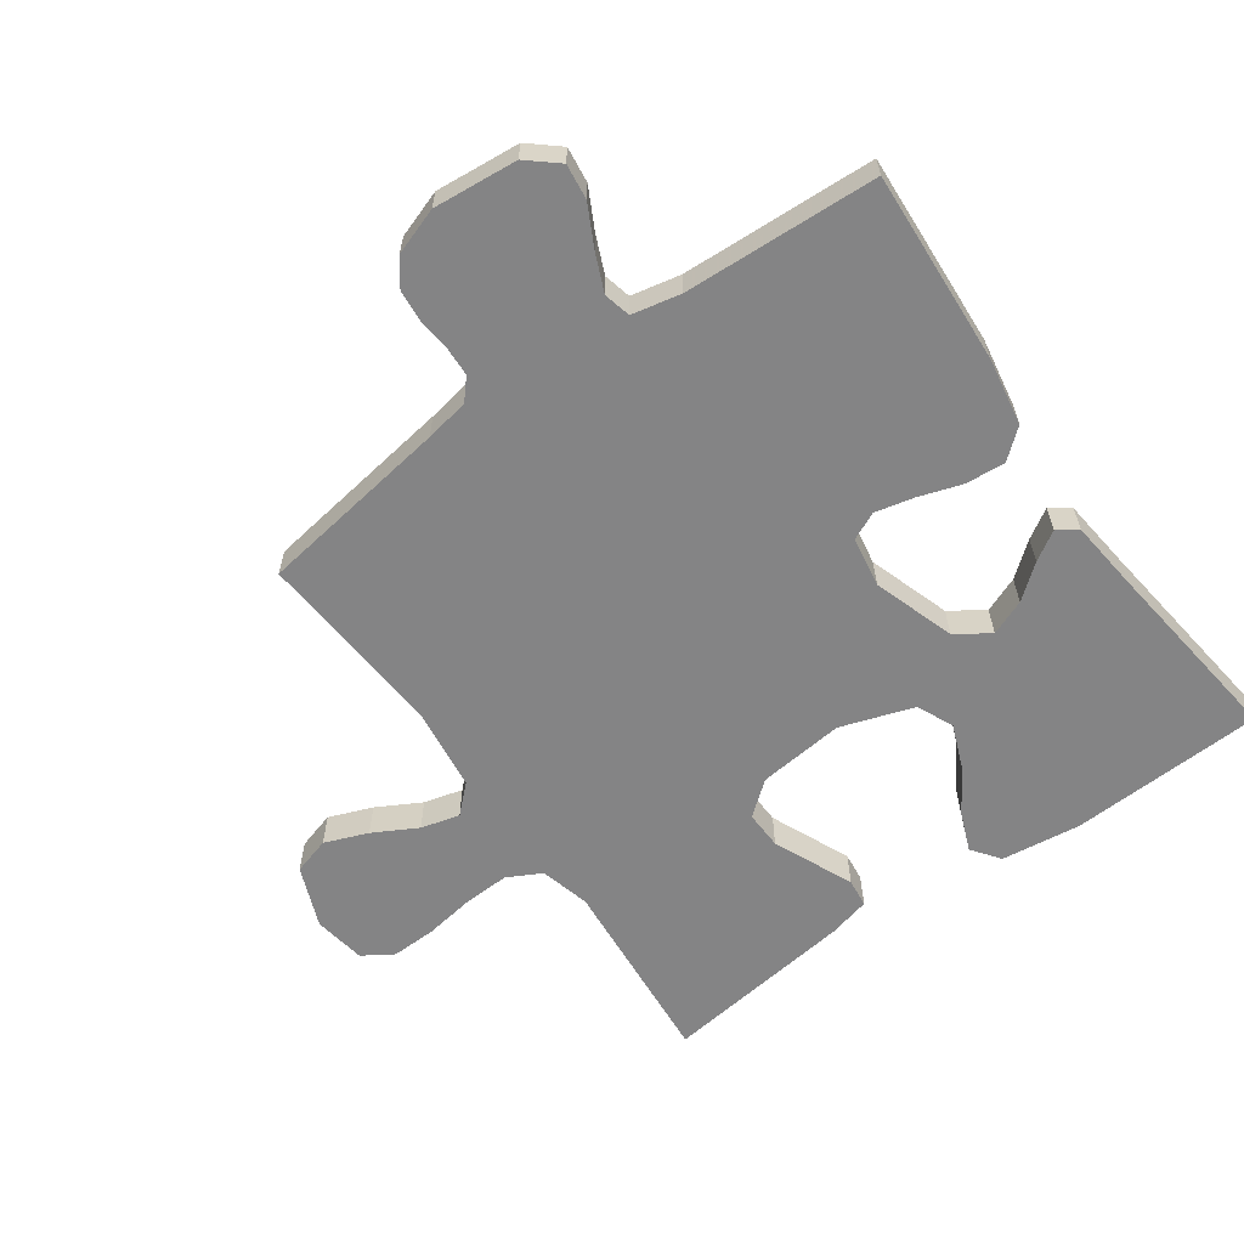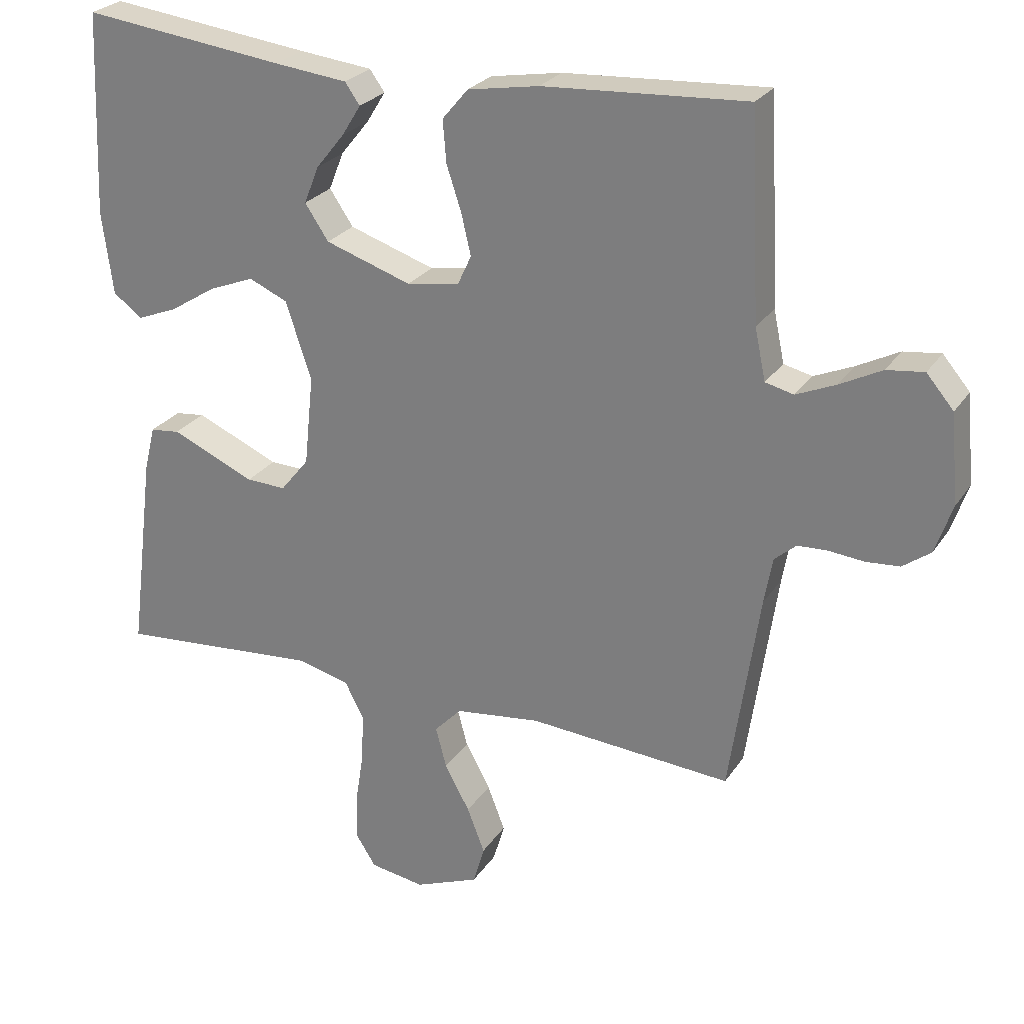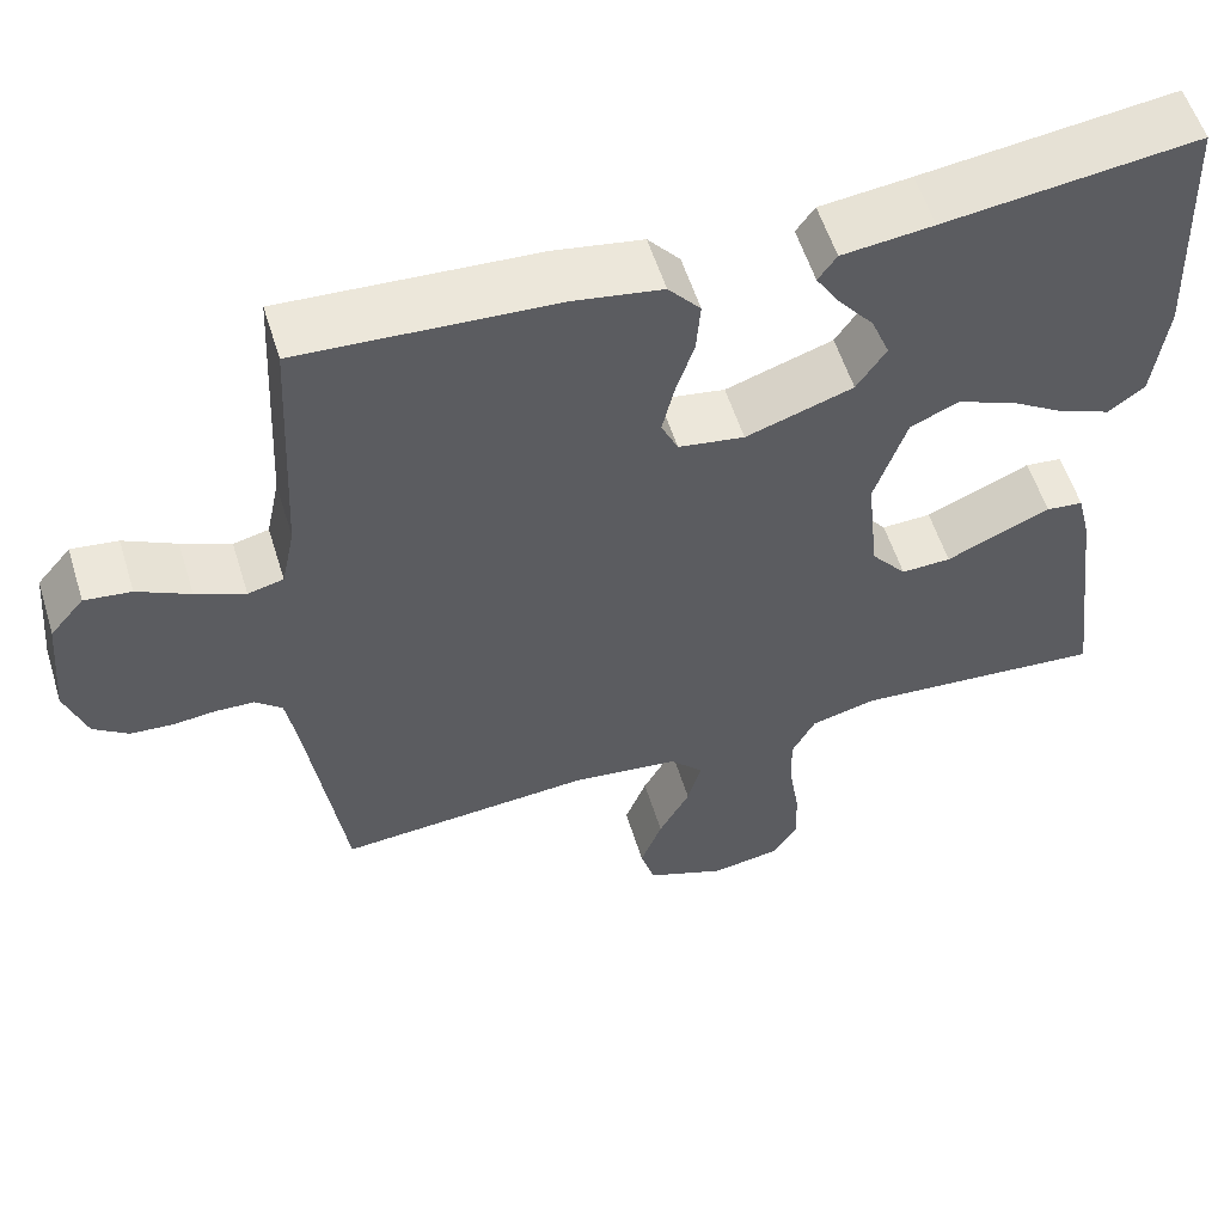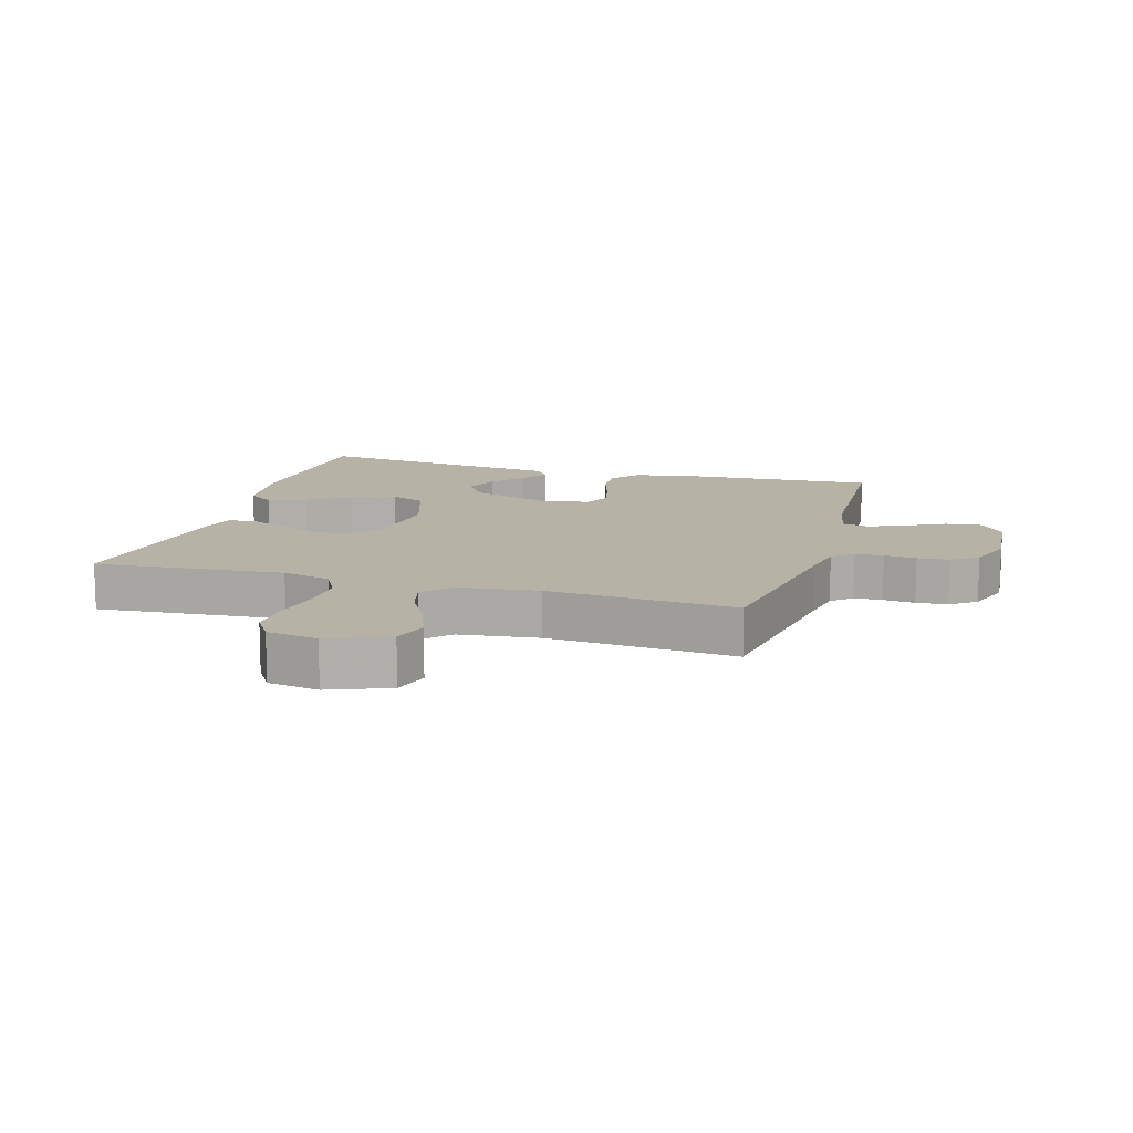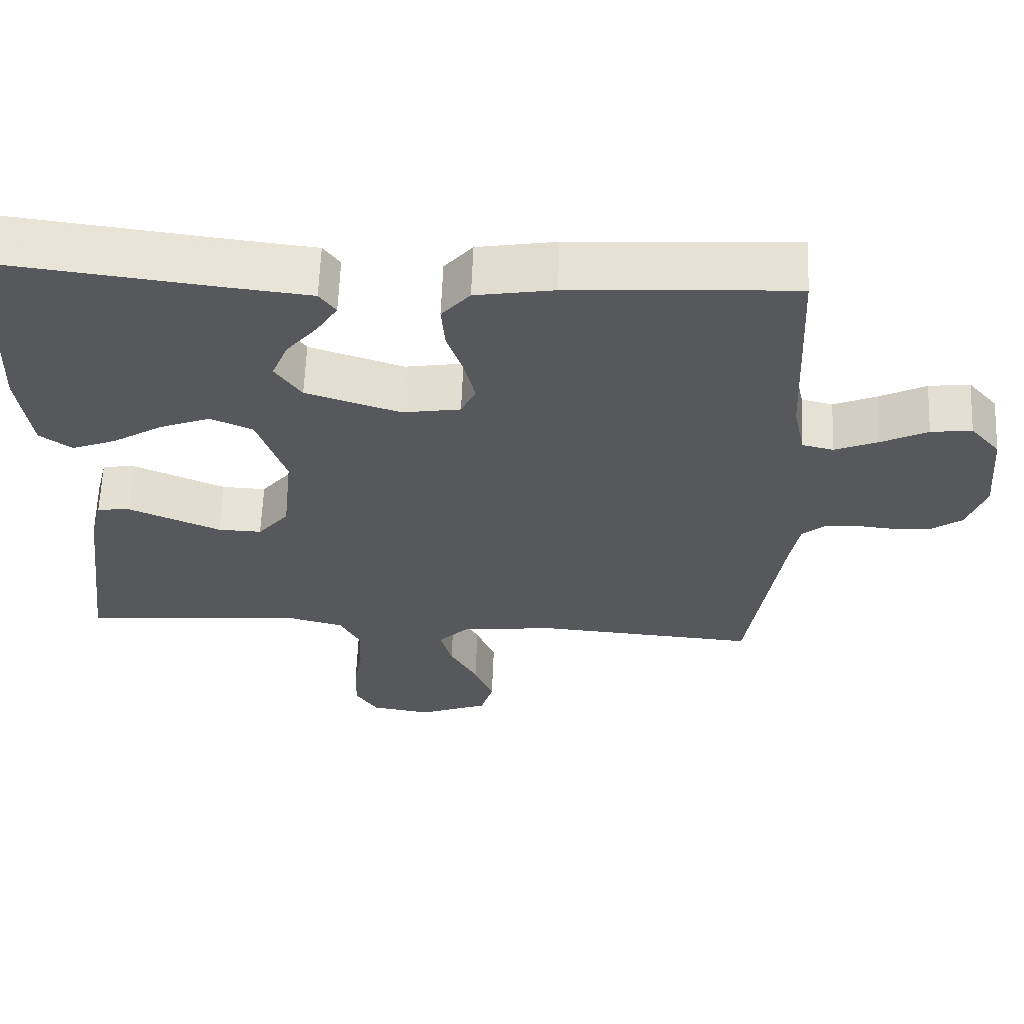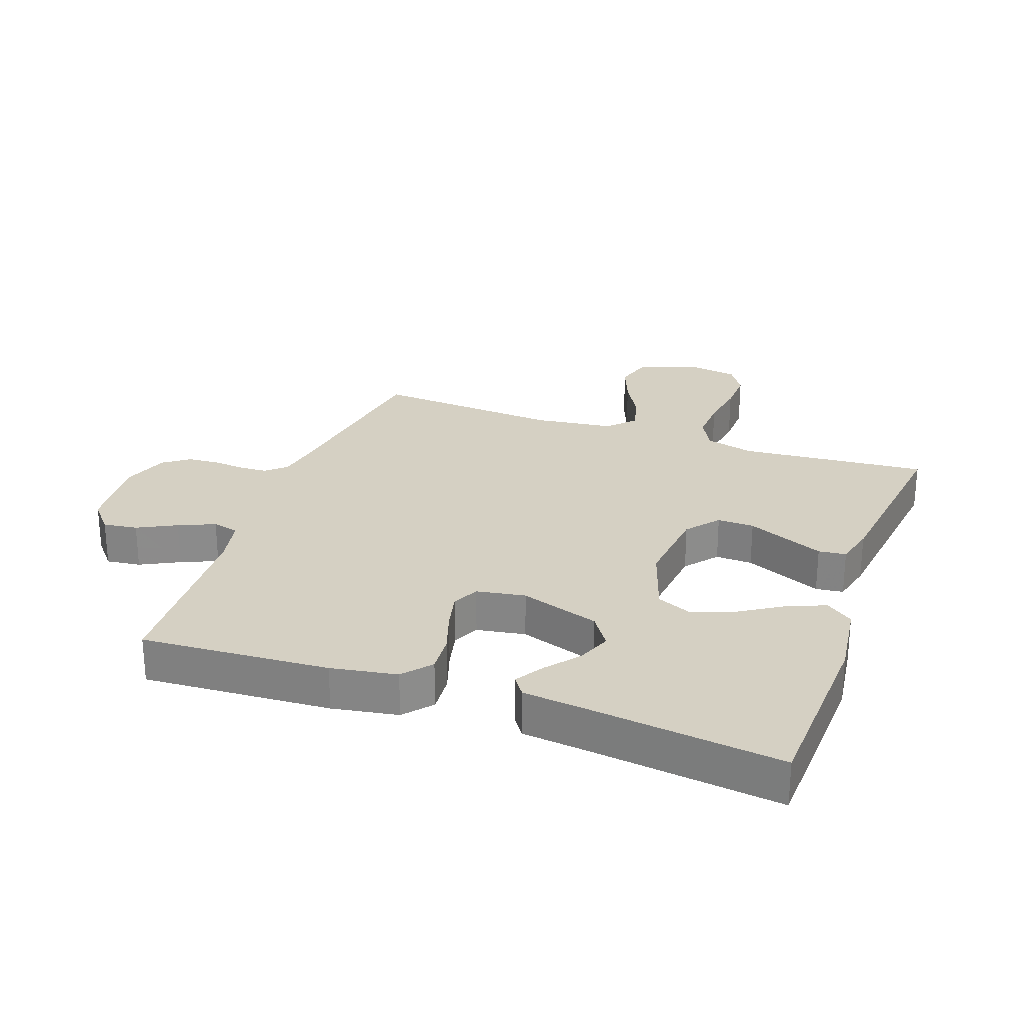
<metadata>
{"format":"obj","ext":"obj","renderer":"f3d","projection":"perspective","resolution":1024,"background":"white","views":[{"elev":-61.5,"azim":-54.6,"up":"+Y"},{"elev":25.8,"azim":-153.9,"up":"+Z"},{"elev":56.4,"azim":-17.2,"up":"+Z"},{"elev":12.5,"azim":-163.5,"up":"+Y"},{"elev":62.3,"azim":-177.7,"up":"+Z"},{"elev":26.4,"azim":19.7,"up":"+Y"}]}
</metadata>
<code>
v -0.5 0.07 0.5
v -0.2 0.07 0.482
v -0.095 0.07 0.464
v -0.057 0.07 0.419
v -0.062 0.07 0.357
v -0.084 0.07 0.29
v -0.098 0.07 0.23
v -0.078 0.07 0.187
v 0 0.07 0.174
v 0.127 0.07 0.216
v 0.162 0.07 0.268
v 0.14 0.07 0.323
v 0.098 0.07 0.375
v 0.07 0.07 0.42
v 0.092 0.07 0.451
v 0.2 0.07 0.463
v 0.5 0.07 0.5
v 0.513 0.07 0.2
v 0.497 0.07 0.077
v 0.454 0.07 0.045
v 0.394 0.07 0.069
v 0.326 0.07 0.112
v 0.258 0.07 0.139
v 0.201 0.07 0.114
v 0.163 0.07 0
v 0.177 0.07 -0.134
v 0.219 0.07 -0.186
v 0.278 0.07 -0.184
v 0.342 0.07 -0.156
v 0.402 0.07 -0.13
v 0.446 0.07 -0.135
v 0.462 0.07 -0.2
v 0.5 0.07 -0.5
v 0.2 0.07 -0.475
v 0.122 0.07 -0.495
v 0.094 0.07 -0.548
v 0.097 0.07 -0.62
v 0.109 0.07 -0.697
v 0.111 0.07 -0.767
v 0.081 0.07 -0.814
v 0 0.07 -0.827
v -0.095 0.07 -0.789
v -0.112 0.07 -0.731
v -0.086 0.07 -0.664
v -0.049 0.07 -0.596
v -0.033 0.07 -0.536
v -0.073 0.07 -0.494
v -0.2 0.07 -0.478
v -0.5 0.07 -0.5
v -0.544 0.07 -0.2
v -0.556 0.07 -0.132
v -0.588 0.07 -0.104
v -0.633 0.07 -0.102
v -0.684 0.07 -0.107
v -0.734 0.07 -0.103
v -0.775 0.07 -0.073
v -0.8 0.07 0
v -0.788 0.07 0.131
v -0.748 0.07 0.178
v -0.693 0.07 0.171
v -0.631 0.07 0.139
v -0.573 0.07 0.114
v -0.531 0.07 0.124
v -0.515 0.07 0.2
v -0.5 0 0.5
v -0.2 0 0.482
v -0.095 0 0.464
v -0.057 0 0.419
v -0.062 0 0.357
v -0.084 0 0.29
v -0.098 0 0.23
v -0.078 0 0.187
v 0 0 0.174
v 0.127 0 0.216
v 0.162 0 0.268
v 0.14 0 0.323
v 0.098 0 0.375
v 0.07 0 0.42
v 0.092 0 0.451
v 0.2 0 0.463
v 0.5 0 0.5
v 0.513 0 0.2
v 0.497 0 0.077
v 0.454 0 0.045
v 0.394 0 0.069
v 0.326 0 0.112
v 0.258 0 0.139
v 0.201 0 0.114
v 0.163 0 0
v 0.177 0 -0.134
v 0.219 0 -0.186
v 0.278 0 -0.184
v 0.342 0 -0.156
v 0.402 0 -0.13
v 0.446 0 -0.135
v 0.462 0 -0.2
v 0.5 0 -0.5
v 0.2 0 -0.475
v 0.122 0 -0.495
v 0.094 0 -0.548
v 0.097 0 -0.62
v 0.109 0 -0.697
v 0.111 0 -0.767
v 0.081 0 -0.814
v 0 0 -0.827
v -0.095 0 -0.789
v -0.112 0 -0.731
v -0.086 0 -0.664
v -0.049 0 -0.596
v -0.033 0 -0.536
v -0.073 0 -0.494
v -0.2 0 -0.478
v -0.5 0 -0.5
v -0.544 0 -0.2
v -0.556 0 -0.132
v -0.588 0 -0.104
v -0.633 0 -0.102
v -0.684 0 -0.107
v -0.734 0 -0.103
v -0.775 0 -0.073
v -0.8 0 0
v -0.788 0 0.131
v -0.748 0 0.178
v -0.693 0 0.171
v -0.631 0 0.139
v -0.573 0 0.114
v -0.531 0 0.124
v -0.515 0 0.2
f 59 60 61
f 58 59 61
f 57 58 61
f 56 57 61
f 55 56 61
f 54 55 61
f 53 54 61
f 52 53 61 62
f 51 52 62 63
f 48 49 50
f 51 63 64
f 50 51 64
f 48 50 64
f 47 48 64
f 43 44 45
f 42 43 45
f 41 42 45
f 40 41 45
f 39 40 45
f 38 39 45
f 37 38 45
f 36 37 45 46
f 64 1 2
f 47 64 2
f 46 47 2
f 36 46 2
f 35 36 2
f 32 33 34
f 31 32 34
f 30 31 34
f 29 30 34
f 28 29 34
f 20 21 22
f 19 20 22
f 18 19 22
f 17 18 22
f 16 17 22
f 15 16 22
f 14 15 22
f 13 14 22
f 12 13 22
f 11 12 22 23
f 10 11 23 24
f 4 5 6
f 3 4 6
f 2 3 6
f 2 6 7
f 35 2 7
f 27 28 34 35
f 26 27 35
f 25 26 35
f 9 10 24 25
f 8 9 25 35
f 7 8 35
f 125 124 123
f 125 123 122
f 125 122 121
f 125 121 120
f 125 120 119
f 125 119 118
f 125 118 117
f 126 125 117 116
f 127 126 116 115
f 114 113 112
f 128 127 115
f 128 115 114
f 128 114 112
f 128 112 111
f 109 108 107
f 109 107 106
f 109 106 105
f 109 105 104
f 109 104 103
f 109 103 102
f 109 102 101
f 110 109 101 100
f 66 65 128
f 66 128 111
f 66 111 110
f 66 110 100
f 66 100 99
f 98 97 96
f 98 96 95
f 98 95 94
f 98 94 93
f 98 93 92
f 86 85 84
f 86 84 83
f 86 83 82
f 86 82 81
f 86 81 80
f 86 80 79
f 86 79 78
f 86 78 77
f 86 77 76
f 87 86 76 75
f 88 87 75 74
f 70 69 68
f 70 68 67
f 70 67 66
f 71 70 66
f 71 66 99
f 99 98 92 91
f 99 91 90
f 99 90 89
f 89 88 74 73
f 99 89 73 72
f 99 72 71
f 1 65 66 2
f 2 66 67 3
f 3 67 68 4
f 4 68 69 5
f 5 69 70 6
f 6 70 71 7
f 7 71 72 8
f 8 72 73 9
f 9 73 74 10
f 10 74 75 11
f 11 75 76 12
f 12 76 77 13
f 13 77 78 14
f 14 78 79 15
f 15 79 80 16
f 16 80 81 17
f 17 81 82 18
f 18 82 83 19
f 19 83 84 20
f 20 84 85 21
f 21 85 86 22
f 22 86 87 23
f 23 87 88 24
f 24 88 89 25
f 25 89 90 26
f 26 90 91 27
f 27 91 92 28
f 28 92 93 29
f 29 93 94 30
f 30 94 95 31
f 31 95 96 32
f 32 96 97 33
f 33 97 98 34
f 34 98 99 35
f 35 99 100 36
f 36 100 101 37
f 37 101 102 38
f 38 102 103 39
f 39 103 104 40
f 40 104 105 41
f 41 105 106 42
f 42 106 107 43
f 43 107 108 44
f 44 108 109 45
f 45 109 110 46
f 46 110 111 47
f 47 111 112 48
f 48 112 113 49
f 49 113 114 50
f 50 114 115 51
f 51 115 116 52
f 52 116 117 53
f 53 117 118 54
f 54 118 119 55
f 55 119 120 56
f 56 120 121 57
f 57 121 122 58
f 58 122 123 59
f 59 123 124 60
f 60 124 125 61
f 61 125 126 62
f 62 126 127 63
f 63 127 128 64
f 64 128 65 1

</code>
